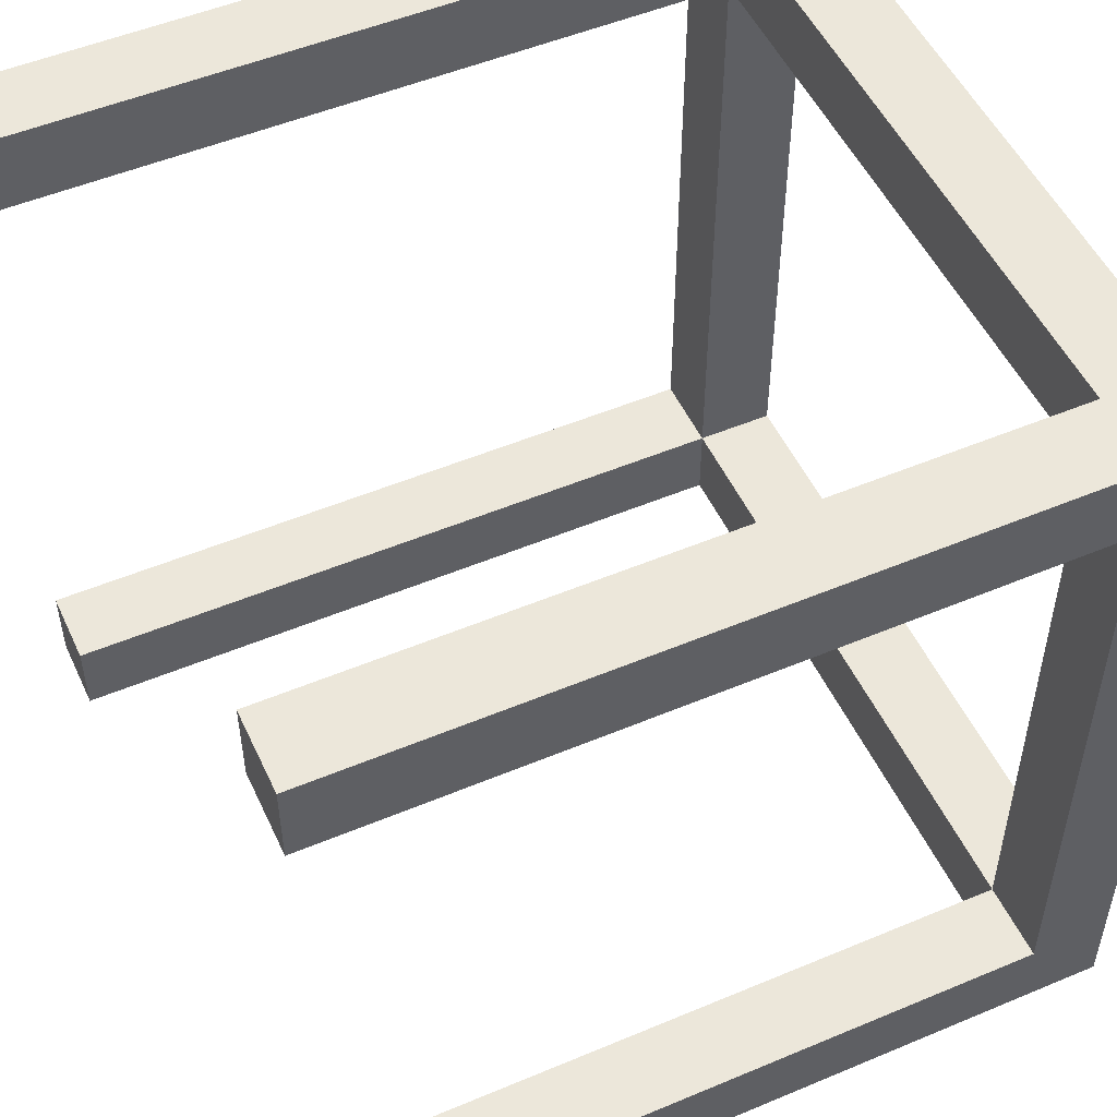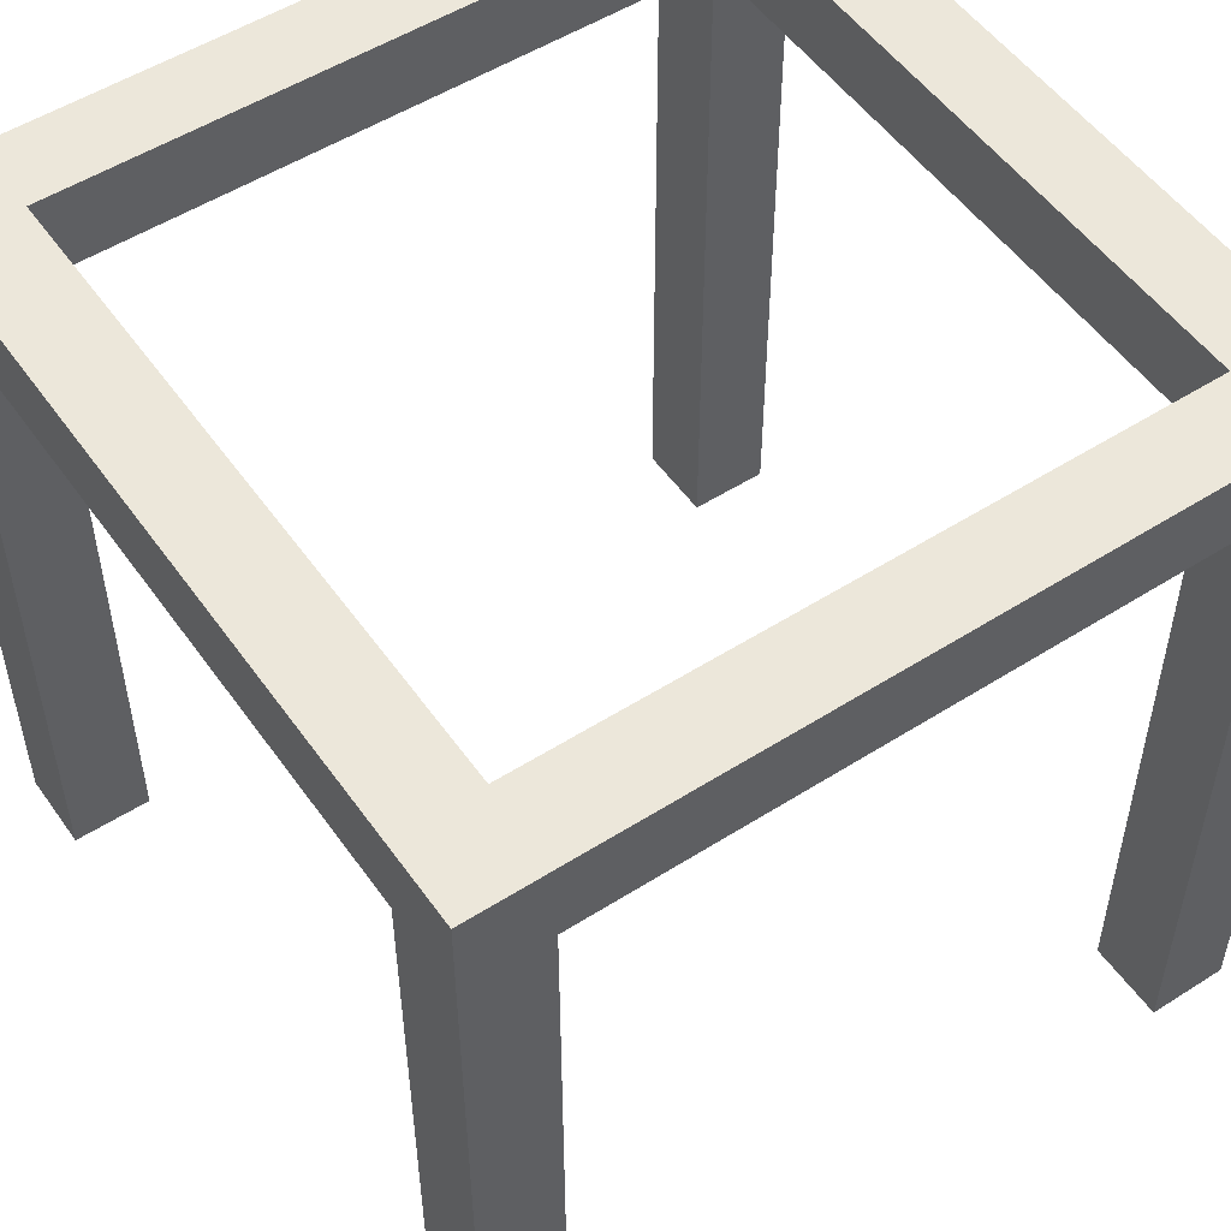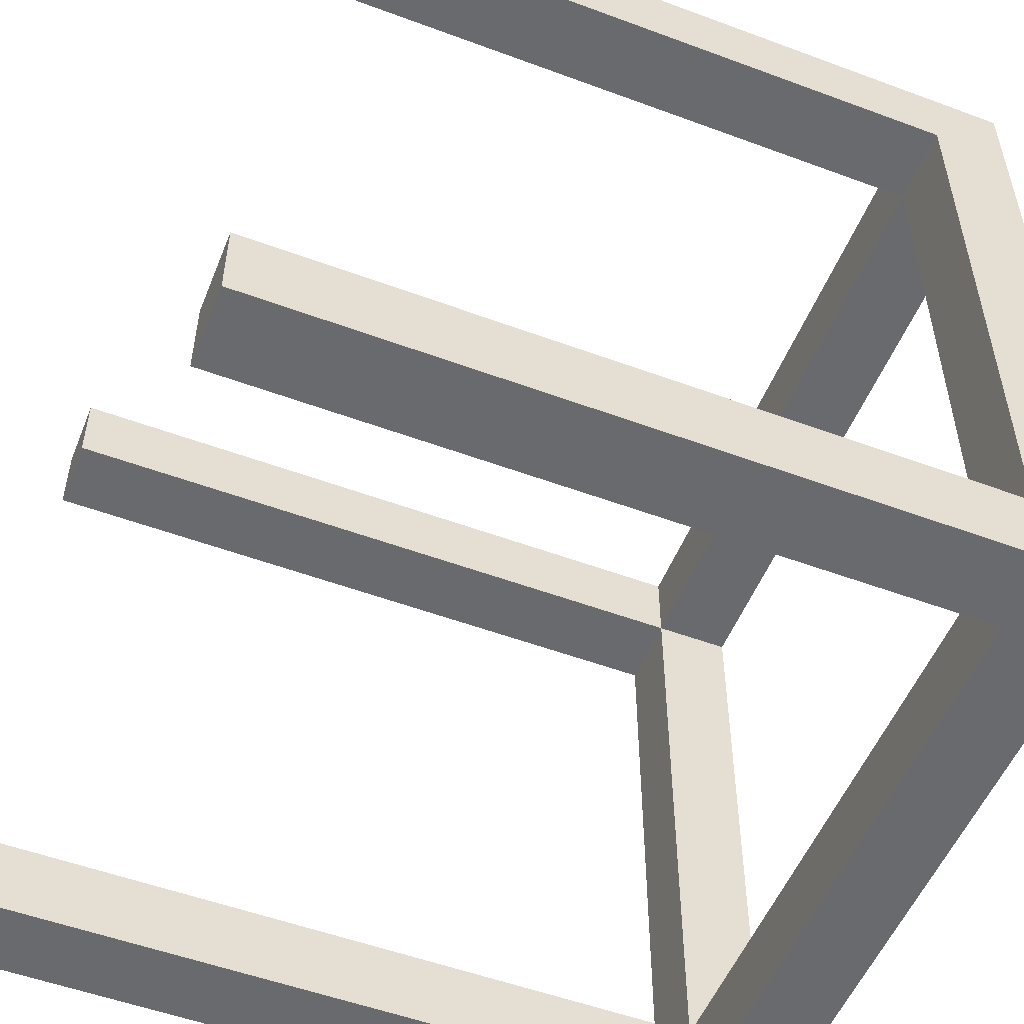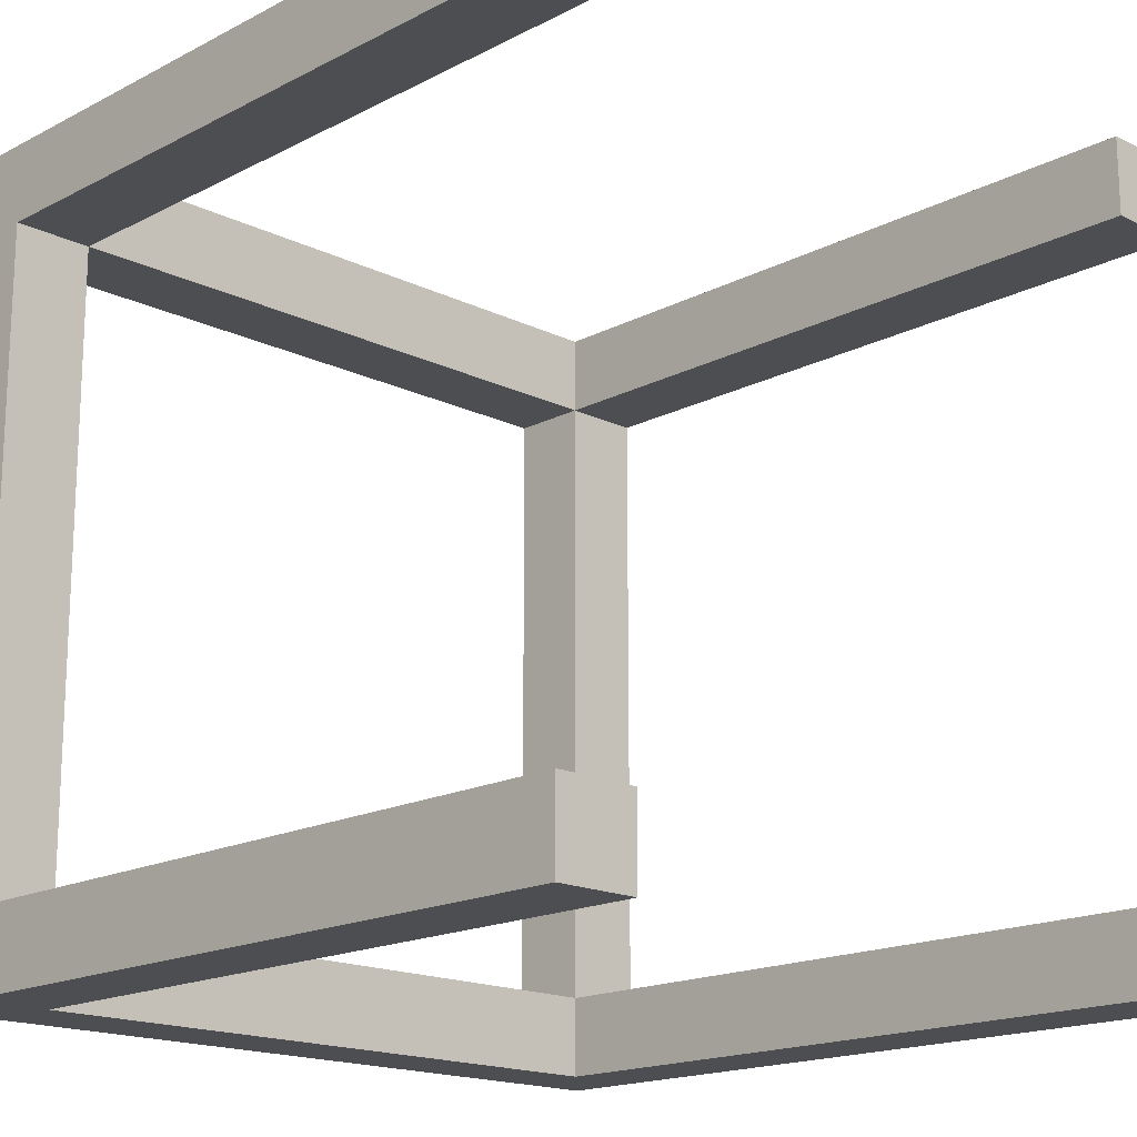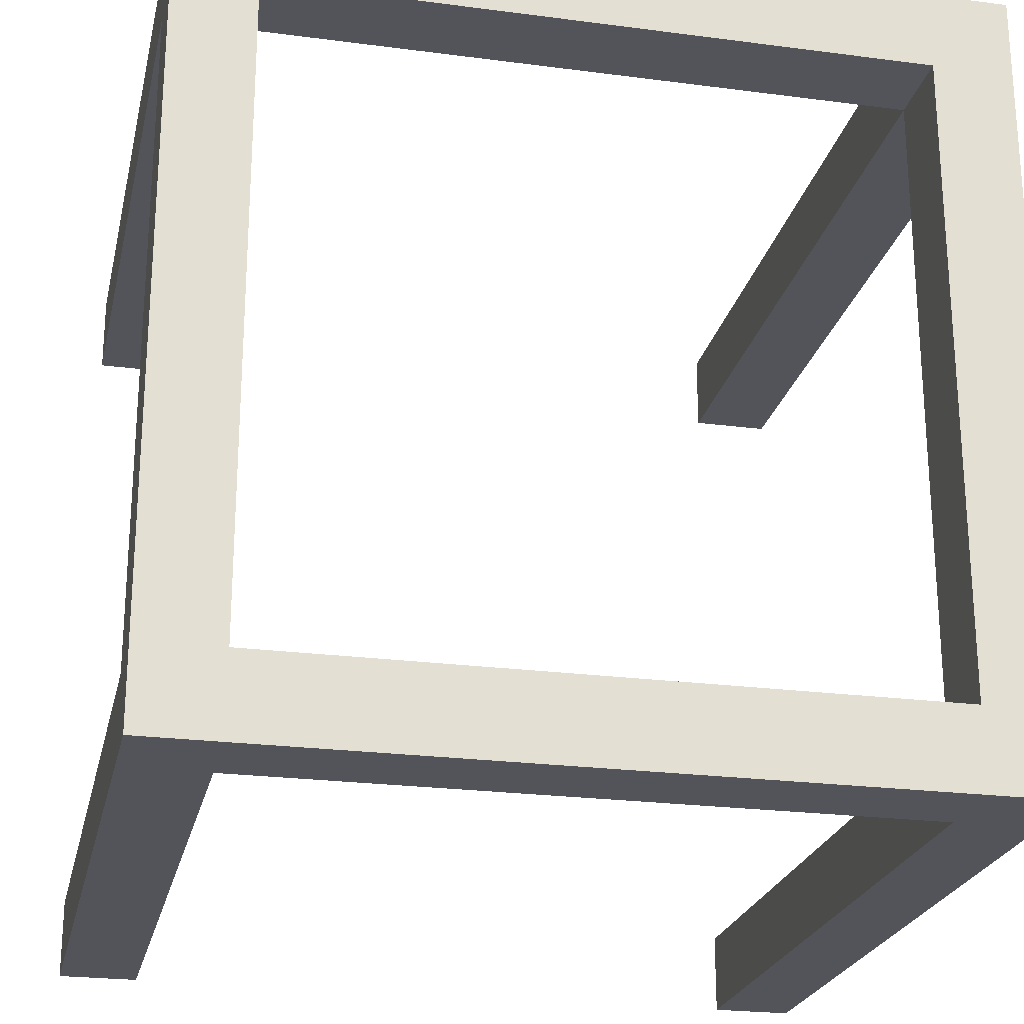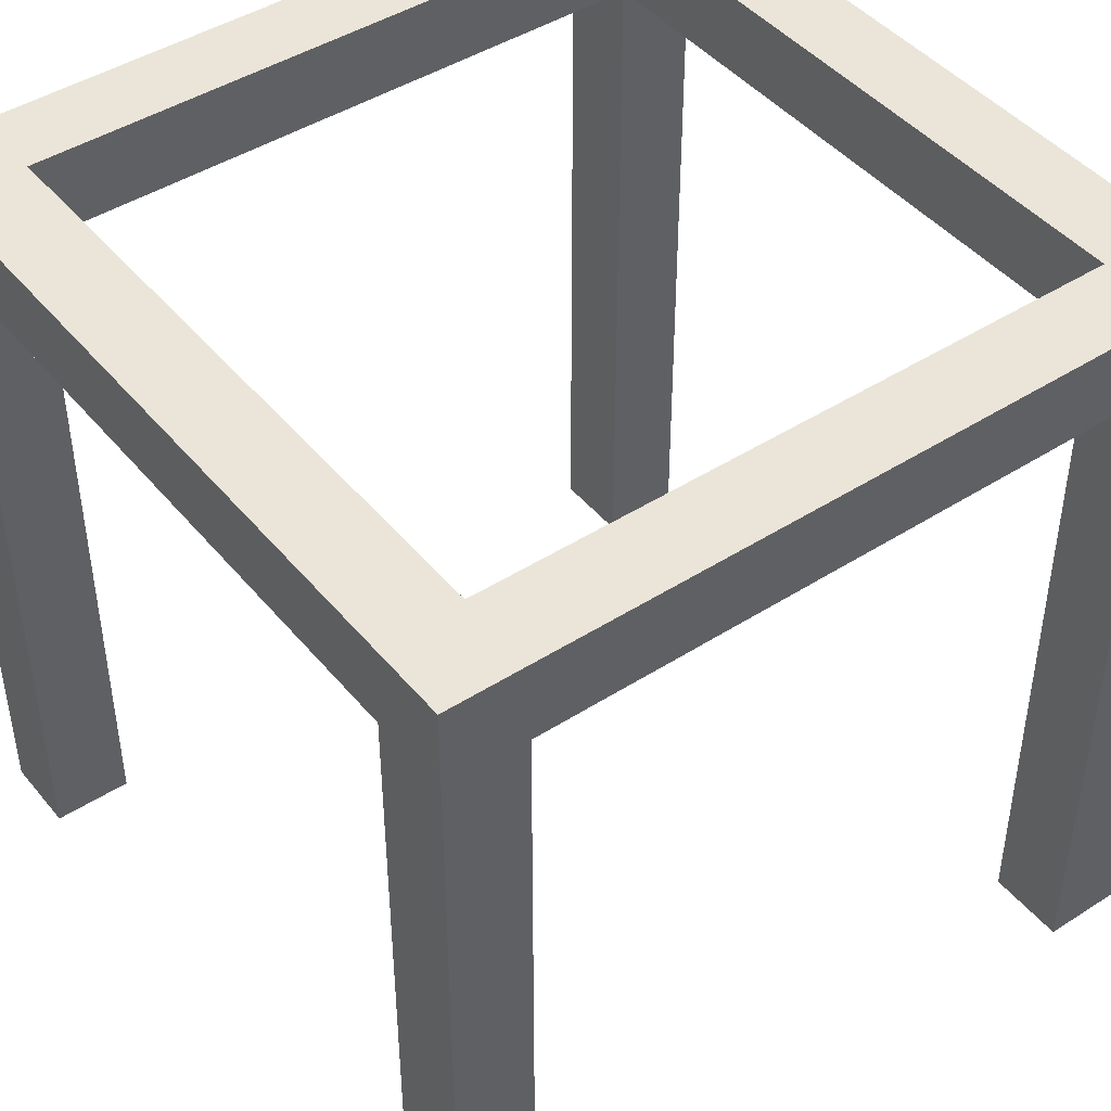
<metadata>
{"format":"obj","ext":"obj","renderer":"f3d","projection":"perspective","resolution":1024,"background":"white","views":[{"elev":51.5,"azim":65.5,"up":"+Z"},{"elev":52.6,"azim":145.6,"up":"+Y"},{"elev":-53.0,"azim":68.3,"up":"+Z"},{"elev":-17.2,"azim":-44.1,"up":"+Z"},{"elev":-23.7,"azim":167.6,"up":"+Z"},{"elev":44.8,"azim":-36.7,"up":"+Y"}]}
</metadata>
<code>
o Cube
v -0.4 -0.5 -0.5
v -0.4 -0.5 -0.4
v -0.5 -0.5 -0.4
v -0.5 -0.5 -0.5
v -0.4 0.5 -0.5
v -0.4 0.5 -0.4
v -0.5 0.5 -0.4
v -0.5 0.5 -0.5
v -0.4 0.4 -0.5
v -0.4 0.4 -0.4
v -0.5 0.4 -0.4
v -0.5 0.4 -0.5
v 0.4 -0.5 -0.5
v 0.4 -0.5 -0.4
v 0.5 -0.5 -0.4
v 0.5 -0.5 -0.5
v 0.4 0.5 -0.5
v 0.4 0.5 -0.4
v 0.5 0.5 -0.4
v 0.5 0.5 -0.5
v 0.4 0.4 -0.5
v 0.4 0.4 -0.4
v 0.5 0.4 -0.4
v 0.5 0.4 -0.5
v -0.4 -0.5 0.5
v -0.4 -0.5 0.4
v -0.5 -0.5 0.4
v -0.5 -0.5 0.5
v -0.4 0.5 0.5
v -0.4 0.5 0.4
v -0.5 0.5 0.4
v -0.5 0.5 0.5
v -0.4 0.4 0.5
v -0.4 0.4 0.4
v -0.5 0.4 0.4
v -0.5 0.4 0.5
v 0.4 -0.5 0.5
v 0.4 -0.5 0.4
v 0.5 -0.5 0.4
v 0.5 -0.5 0.5
v 0.4 0.5 0.5
v 0.4 0.5 0.4
v 0.5 0.5 0.4
v 0.5 0.5 0.5
v 0.4 0.4 0.5
v 0.4 0.4 0.4
v 0.5 0.4 0.4
v 0.5 0.4 0.5
v 0.4 -0.5 -0.5
v 0.4 -0.5 -0.4
v 0.5 -0.5 -0.4
v 0.5 -0.5 -0.5
v 0.4 0.5 -0.5
v 0.4 0.5 -0.4
v 0.5 0.5 -0.4
v 0.5 0.5 -0.5
v 0.4 0.4 -0.5
v 0.4 0.4 -0.4
v 0.5 0.4 -0.4
v 0.5 0.4 -0.5
v -0.4 -0.5 -0.5
v -0.4 -0.5 -0.4
v -0.5 -0.5 -0.4
v -0.5 -0.5 -0.5
v -0.4 0.5 -0.5
v -0.4 0.5 -0.4
v -0.5 0.5 -0.4
v -0.5 0.5 -0.5
v -0.4 0.4 -0.5
v -0.4 0.4 -0.4
v -0.5 0.4 -0.4
v -0.5 0.4 -0.5
v 0 0.5 -0.5
v 0 0.5 -0.4
v 0 0.4 -0.5
v 0 0.4 -0.4
v 0.4 -0.5 0.5
v 0.4 -0.5 0.4
v 0.5 -0.5 0.4
v 0.5 -0.5 0.5
v 0.4 0.5 0.5
v 0.4 0.5 0.4
v 0.5 0.5 0.4
v 0.5 0.5 0.5
v 0.4 0.4 0.5
v 0.4 0.4 0.4
v 0.5 0.4 0.4
v 0.5 0.4 0.5
v -0.4 -0.5 0.5
v -0.4 -0.5 0.4
v -0.5 -0.5 0.4
v -0.5 -0.5 0.5
v -0.4 0.5 0.5
v -0.4 0.5 0.4
v -0.5 0.5 0.4
v -0.5 0.5 0.5
v -0.4 0.4 0.5
v -0.4 0.4 0.4
v -0.5 0.4 0.4
v -0.5 0.4 0.5
v 0 0.5 0.5
v 0 0.5 0.4
v 0 0.4 0.5
v 0 0.4 0.4
v -0.4 -0.5 0.5
v -0.4 -0.5 0.4
v -0.5 -0.5 0.4
v -0.5 -0.5 0.5
v -0.4 0.5 0.5
v -0.4 0.5 0.4
v -0.5 0.5 0.4
v -0.5 0.5 0.5
v -0.4 0.4 0.5
v -0.4 0.4 0.4
v -0.5 0.4 0.4
v -0.5 0.4 0.5
v 0.4 -0.5 0.5
v 0.4 -0.5 0.4
v 0.5 -0.5 0.4
v 0.5 -0.5 0.5
v 0.4 0.5 0.5
v 0.4 0.5 0.4
v 0.5 0.5 0.4
v 0.5 0.5 0.5
v 0.4 0.4 0.5
v 0.4 0.4 0.4
v 0.5 0.4 0.4
v 0.5 0.4 0.5
v -0.4 -0.5 -0.5
v -0.4 -0.5 -0.4
v -0.5 -0.5 -0.4
v -0.5 -0.5 -0.5
v -0.4 0.5 -0.5
v -0.4 0.5 -0.4
v -0.5 0.5 -0.4
v -0.5 0.5 -0.5
v -0.4 0.4 -0.5
v -0.4 0.4 -0.4
v -0.5 0.4 -0.4
v -0.5 0.4 -0.5
v 0.4 -0.5 -0.5
v 0.4 -0.5 -0.4
v 0.5 -0.5 -0.4
v 0.5 -0.5 -0.5
v 0.4 0.5 -0.5
v 0.4 0.5 -0.4
v 0.5 0.5 -0.4
v 0.5 0.5 -0.5
v 0.4 0.4 -0.5
v 0.4 0.4 -0.4
v 0.5 0.4 -0.4
v 0.5 0.4 -0.5
v -0.4 0.4 0
v -0.4 0.5 0
v -0.5 0.5 0
v -0.5 0.4 0
v 0.4 -0.5 0.5
v 0.4 -0.5 0.4
v 0.5 -0.5 0.4
v 0.5 -0.5 0.5
v 0.4 0.5 0.5
v 0.4 0.5 0.4
v 0.5 0.5 0.4
v 0.5 0.5 0.5
v 0.4 0.4 0.5
v 0.4 0.4 0.4
v 0.5 0.4 0.4
v 0.5 0.4 0.5
v -0.4 -0.5 0.5
v -0.4 -0.5 0.4
v -0.5 -0.5 0.4
v -0.5 -0.5 0.5
v -0.4 0.5 0.5
v -0.4 0.5 0.4
v -0.5 0.5 0.4
v -0.5 0.5 0.5
v -0.4 0.4 0.5
v -0.4 0.4 0.4
v -0.5 0.4 0.4
v -0.5 0.4 0.5
v 0 0.5 0.5
v 0 0.5 0.4
v 0 0.4 0.5
v 0 0.4 0.4
v 0.4 -0.5 -0.5
v 0.4 -0.5 -0.4
v 0.5 -0.5 -0.4
v 0.5 -0.5 -0.5
v 0.4 0.5 -0.5
v 0.4 0.5 -0.4
v 0.5 0.5 -0.4
v 0.5 0.5 -0.5
v 0.4 0.4 -0.5
v 0.4 0.4 -0.4
v 0.5 0.4 -0.4
v 0.5 0.4 -0.5
v -0.4 -0.5 -0.5
v -0.4 -0.5 -0.4
v -0.5 -0.5 -0.4
v -0.5 -0.5 -0.5
v -0.4 0.5 -0.5
v -0.4 0.5 -0.4
v -0.5 0.5 -0.4
v -0.5 0.5 -0.5
v -0.4 0.4 -0.5
v -0.4 0.4 -0.4
v -0.5 0.4 -0.4
v -0.5 0.4 -0.5
v 0 0.5 -0.5
v 0 0.5 -0.4
v 0 0.4 -0.5
v 0 0.4 -0.4
v 0.4 0.4 0
v 0.4 0.5 0
v 0.5 0.5 0
v 0.5 0.4 0
f 1 2 3 4
f 5 8 7 6
f 9 5 73 75
f 11 7 8 12
f 9 1 4 12
f 5 9 12 8
f 3 11 12 4
f 2 10 11 3
f 1 9 10 2
f 5 6 74 73
f 10 9 75 76
f 6 10 76 74
f 13 16 15 14
f 17 18 19 20
f 21 75 73 17
f 22 23 19 18
f 23 24 20 19
f 21 24 16 13
f 17 20 24 21
f 15 16 24 23
f 14 15 23 22
f 13 14 22 21
f 17 73 74 18
f 22 76 75 21
f 18 74 76 22
f 25 28 27 26
f 29 30 31 32
f 33 103 101 29
f 34 35 31 30
f 35 36 32 31
f 33 36 28 25
f 29 32 36 33
f 27 28 36 35
f 26 27 35 34
f 25 26 34 33
f 29 101 102 30
f 34 104 103 33
f 30 102 104 34
f 37 38 39 40
f 41 44 43 42
f 45 41 101 103
f 46 42 43 47
f 47 43 44 48
f 45 37 40 48
f 41 45 48 44
f 39 47 48 40
f 38 46 47 39
f 37 45 46 38
f 41 42 102 101
f 46 45 103 104
f 42 46 104 102
f 6 154 153 10
f 7 155 154 6
f 11 156 155 7
f 10 153 156 11
f 49 52 51 50
f 53 54 55 56
f 57 75 73 53
f 59 60 56 55
f 57 60 52 49
f 53 56 60 57
f 51 52 60 59
f 50 51 59 58
f 49 50 58 57
f 53 73 74 54
f 58 76 75 57
f 54 74 76 58
f 61 62 63 64
f 65 68 67 66
f 69 65 73 75
f 70 66 67 71
f 71 67 68 72
f 69 61 64 72
f 65 69 72 68
f 63 71 72 64
f 62 70 71 63
f 61 69 70 62
f 75 73 74 76
f 65 66 74 73
f 70 69 75 76
f 66 70 76 74
f 77 78 79 80
f 81 84 83 82
f 85 81 101 103
f 86 82 83 87
f 87 83 84 88
f 85 77 80 88
f 81 85 88 84
f 79 87 88 80
f 78 86 87 79
f 77 85 86 78
f 81 82 102 101
f 86 85 103 104
f 82 86 104 102
f 89 92 91 90
f 93 94 95 96
f 97 103 101 93
f 98 99 95 94
f 99 100 96 95
f 97 100 92 89
f 93 96 100 97
f 91 92 100 99
f 90 91 99 98
f 89 90 98 97
f 103 104 102 101
f 93 101 102 94
f 98 104 103 97
f 94 102 104 98
f 54 58 213 214
f 55 54 214 215
f 59 55 215 216
f 58 59 216 213
f 105 108 107 106
f 109 110 111 112
f 113 183 181 109
f 115 116 112 111
f 113 116 108 105
f 109 112 116 113
f 107 108 116 115
f 106 107 115 114
f 105 106 114 113
f 109 181 182 110
f 114 184 183 113
f 110 182 184 114
f 117 118 119 120
f 121 124 123 122
f 125 121 181 183
f 126 122 123 127
f 127 123 124 128
f 125 117 120 128
f 121 125 128 124
f 119 127 128 120
f 118 126 127 119
f 117 125 126 118
f 121 122 182 181
f 126 125 183 184
f 122 126 184 182
f 129 130 131 132
f 133 136 135 134
f 137 133 209 211
f 138 134 135 139
f 139 135 136 140
f 137 129 132 140
f 133 137 140 136
f 131 139 140 132
f 130 138 139 131
f 129 137 138 130
f 133 134 210 209
f 138 137 211 212
f 134 138 212 210
f 141 144 143 142
f 145 146 147 148
f 149 211 209 145
f 150 151 147 146
f 151 152 148 147
f 149 152 144 141
f 145 148 152 149
f 143 144 152 151
f 142 143 151 150
f 141 142 150 149
f 145 209 210 146
f 150 212 211 149
f 146 210 212 150
f 153 156 155 154
f 110 114 153 154
f 111 110 154 155
f 115 111 155 156
f 114 115 156 153
f 157 158 159 160
f 161 164 163 162
f 165 161 181 183
f 167 163 164 168
f 165 157 160 168
f 161 165 168 164
f 159 167 168 160
f 158 166 167 159
f 157 165 166 158
f 161 162 182 181
f 166 165 183 184
f 162 166 184 182
f 169 172 171 170
f 173 174 175 176
f 177 183 181 173
f 178 179 175 174
f 179 180 176 175
f 177 180 172 169
f 173 176 180 177
f 171 172 180 179
f 170 171 179 178
f 169 170 178 177
f 183 184 182 181
f 173 181 182 174
f 178 184 183 177
f 174 182 184 178
f 185 188 187 186
f 189 190 191 192
f 193 211 209 189
f 194 195 191 190
f 195 196 192 191
f 193 196 188 185
f 189 192 196 193
f 187 188 196 195
f 186 187 195 194
f 185 186 194 193
f 189 209 210 190
f 194 212 211 193
f 190 210 212 194
f 197 198 199 200
f 201 204 203 202
f 205 201 209 211
f 206 202 203 207
f 207 203 204 208
f 205 197 200 208
f 201 205 208 204
f 199 207 208 200
f 198 206 207 199
f 197 205 206 198
f 211 209 210 212
f 201 202 210 209
f 206 205 211 212
f 202 206 212 210
f 213 214 215 216
f 162 214 213 166
f 163 215 214 162
f 167 216 215 163
f 166 213 216 167

</code>
